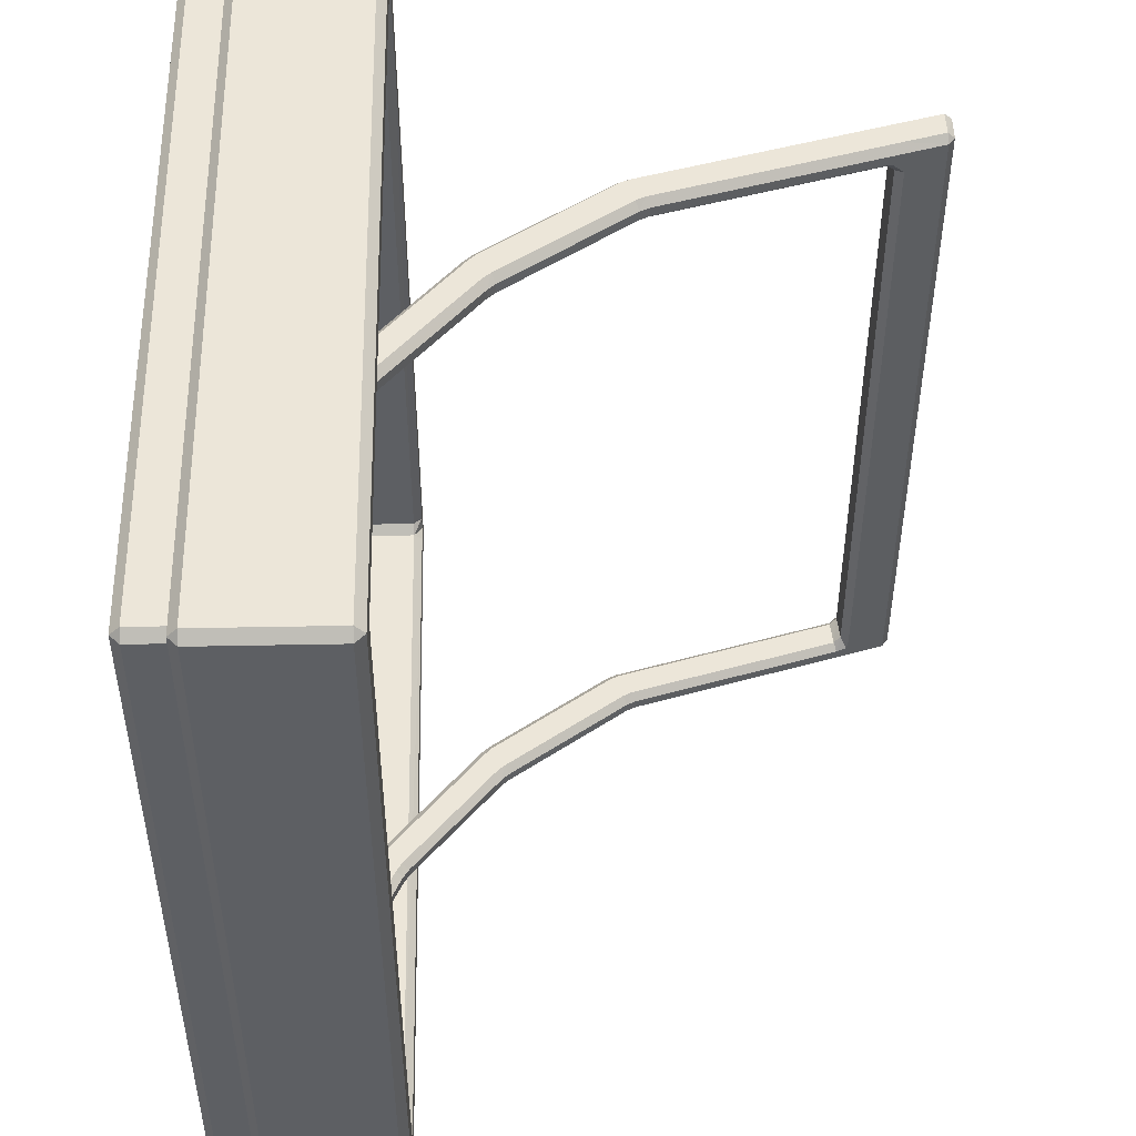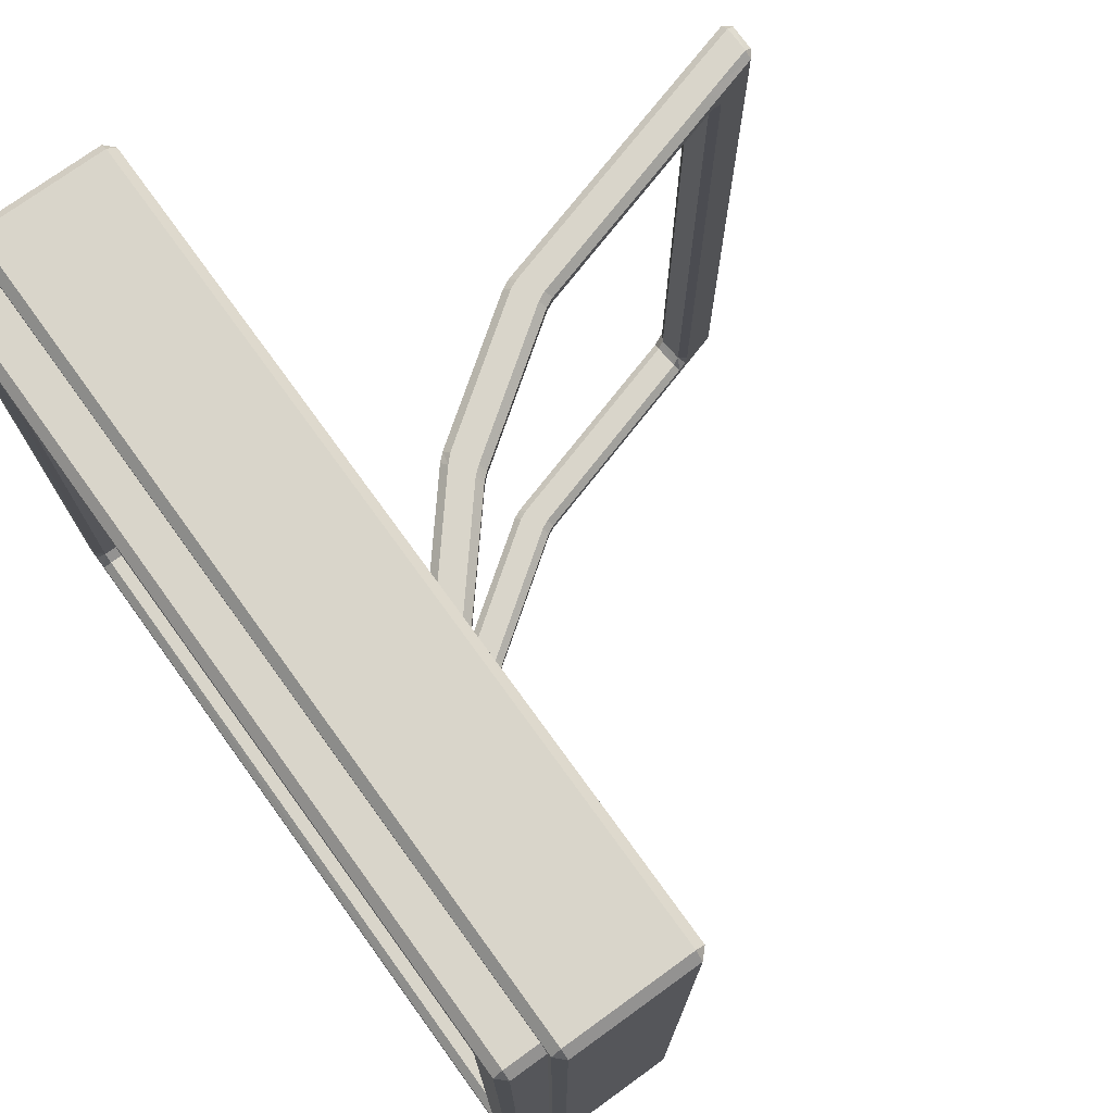
<metadata>
{"format":"obj","ext":"obj","renderer":"f3d","projection":"perspective","resolution":1024,"background":"white","views":[{"elev":49.5,"azim":88.8,"up":"+Z"},{"elev":74.6,"azim":54.1,"up":"+Z"}]}
</metadata>
<code>
v -2.689 0.2941 2.689
v -2.689 0.3542 2.751
v -2.751 0.3542 2.689
v -2.456 0.2941 2.689
v -2.456 0.3542 2.751
v -2.544 0.3542 2.751
v -2.544 0.2941 2.689
v -2.751 1.193 2.689
v -2.689 1.193 2.751
v -2.689 1.253 2.689
v -2.544 1.253 2.689
v -2.544 1.193 2.751
v -2.456 1.193 2.751
v -2.456 1.253 2.689
v -2.689 1.253 -2.691
v -2.689 1.193 -2.753
v -2.751 1.193 -2.691
v -2.456 1.253 -2.691
v -2.456 1.193 -2.753
v -2.544 1.193 -2.753
v -2.544 1.253 -2.691
v -2.751 0.3542 -2.691
v -2.689 0.3542 -2.753
v -2.689 0.2941 -2.691
v -2.544 0.2941 -2.691
v -2.544 0.3542 -2.753
v -2.456 0.3542 -2.753
v -2.456 0.2941 -2.691
v 2.751 0.3542 2.689
v 2.689 0.3542 2.751
v 2.689 0.2941 2.689
v 2.689 1.193 2.751
v 2.751 1.193 2.689
v 2.689 1.253 2.689
v -2.751 1.193 2.517
v -2.689 1.253 2.517
v -2.689 1.253 2.429
v -2.751 1.193 2.429
v 2.689 1.253 2.517
v 2.751 1.193 2.517
v 2.751 1.193 2.429
v 2.689 1.253 2.429
v 2.751 1.193 -2.691
v 2.689 1.193 -2.753
v 2.689 1.253 -2.691
v 2.689 0.3542 -2.753
v 2.751 0.3542 -2.691
v 2.689 0.2941 -2.691
v -2.689 0.2941 -2.417
v -2.751 0.3542 -2.417
v -2.751 0.3542 -2.505
v -2.689 0.2941 -2.505
v 2.751 0.3542 -2.417
v 2.689 0.2941 -2.417
v 2.689 0.2941 -2.505
v 2.751 0.3542 -2.505
v 2.489 1.253 -2.691
v 2.489 1.193 -2.753
v 2.401 1.193 -2.753
v 2.401 1.253 -2.691
v 2.401 0.3542 -2.753
v 2.489 0.3542 -2.753
v 2.489 0.2941 -2.691
v 2.401 0.2941 -2.691
v 2.489 0.2941 2.689
v 2.489 0.3542 2.751
v 2.401 0.3542 2.751
v 2.401 0.2941 2.689
v 2.385 0.3519 -2.461
v 2.403 0.2941 -2.521
v 2.492 0.2941 -2.508
v 2.508 0.2941 -2.416
v 2.445 0.3519 -2.401
v 2.401 1.193 2.751
v 2.489 1.193 2.751
v 2.489 1.253 2.689
v 2.401 1.253 2.689
v 2.385 1.195 2.473
v 2.403 1.253 2.533
v 2.492 1.253 2.521
v 2.508 1.253 2.429
v 2.445 1.195 2.413
v -2.5 0.3519 -2.401
v -2.56 0.2941 -2.418
v -2.547 0.2941 -2.508
v -2.456 0.2941 -2.523
v -2.44 0.3519 -2.461
v -2.5 1.195 2.413
v -2.56 1.253 2.431
v -2.547 1.253 2.521
v -2.456 1.253 2.536
v -2.44 1.195 2.473
v -2.44 1.195 -2.461
v -2.457 1.253 -2.521
v -2.547 1.253 -2.508
v -2.563 1.253 -2.416
v -2.5 1.195 -2.401
v -2.689 1.253 -2.417
v -2.689 1.253 -2.505
v -2.751 1.193 -2.505
v -2.751 1.193 -2.417
v -2.689 0.2941 2.517
v -2.751 0.3542 2.517
v -2.751 0.3542 2.429
v -2.689 0.2941 2.429
v -2.44 0.3519 2.473
v -2.457 0.2941 2.533
v -2.547 0.2941 2.521
v -2.563 0.2941 2.429
v -2.5 0.3519 2.413
v 2.445 0.3519 2.413
v 2.505 0.2941 2.431
v 2.492 0.2941 2.521
v 2.401 0.2941 2.536
v 2.385 0.3519 2.473
v 2.751 0.3542 2.517
v 2.689 0.2941 2.517
v 2.689 0.2941 2.429
v 2.751 0.3542 2.429
v 2.751 1.193 -2.417
v 2.751 1.193 -2.505
v 2.689 1.253 -2.505
v 2.689 1.253 -2.417
v 2.445 1.195 -2.401
v 2.505 1.253 -2.418
v 2.492 1.253 -2.508
v 2.401 1.253 -2.523
v 2.385 1.195 -2.461
v -2.596 0 2.596
v -2.596 0.06006 2.656
v -2.656 0.06006 2.596
v -2.371 0 2.596
v -2.371 0.06006 2.656
v -2.456 0.06006 2.656
v -2.456 0 2.596
v -2.656 0.5098 2.596
v -2.596 0.5098 2.656
v -2.596 0.5698 2.596
v -2.456 0.5698 2.596
v -2.456 0.5098 2.656
v -2.371 0.5098 2.656
v -2.371 0.5698 2.596
v -2.596 0.5698 -2.598
v -2.596 0.5098 -2.658
v -2.656 0.5098 -2.598
v -2.371 0.5698 -2.598
v -2.371 0.5098 -2.658
v -2.456 0.5098 -2.658
v -2.456 0.5698 -2.598
v -2.656 0.06006 -2.598
v -2.596 0.06006 -2.658
v -2.596 0 -2.598
v -2.456 0 -2.598
v -2.456 0.06006 -2.658
v -2.371 0.06006 -2.658
v -2.371 0 -2.598
v 2.656 0.06006 2.596
v 2.596 0.06006 2.656
v 2.596 0 2.596
v 2.596 0.5098 2.656
v 2.656 0.5098 2.596
v 2.596 0.5698 2.596
v -2.656 0.5098 2.43
v -2.596 0.5698 2.43
v -2.596 0.5698 2.345
v -2.656 0.5098 2.345
v 2.596 0.5698 2.43
v 2.656 0.5098 2.43
v 2.656 0.5098 2.345
v 2.596 0.5698 2.345
v 2.656 0.5098 -2.598
v 2.596 0.5098 -2.658
v 2.596 0.5698 -2.598
v 2.596 0.06006 -2.658
v 2.656 0.06006 -2.598
v 2.596 0 -2.598
v -2.596 0 -2.333
v -2.656 0.06006 -2.333
v -2.656 0.06006 -2.418
v -2.596 0 -2.418
v 2.656 0.06006 -2.333
v 2.596 0 -2.333
v 2.596 0 -2.418
v 2.656 0.06006 -2.418
v 2.403 0.5698 -2.598
v 2.403 0.5098 -2.658
v 2.318 0.5098 -2.658
v 2.318 0.5698 -2.598
v 2.318 0.06006 -2.658
v 2.403 0.06006 -2.658
v 2.403 0 -2.598
v 2.318 0 -2.598
v 2.403 0 2.596
v 2.403 0.06006 2.656
v 2.318 0.06006 2.656
v 2.318 0 2.596
v 2.303 0.05783 -2.376
v 2.32 0 -2.434
v 2.406 0 -2.422
v 2.421 0 -2.333
v 2.361 0.05783 -2.318
v 2.318 0.5098 2.656
v 2.403 0.5098 2.656
v 2.403 0.5698 2.596
v 2.318 0.5698 2.596
v 2.303 0.512 2.388
v 2.32 0.5698 2.446
v 2.406 0.5698 2.434
v 2.421 0.5698 2.345
v 2.361 0.512 2.33
v -2.414 0.05783 -2.318
v -2.472 0 -2.335
v -2.459 0 -2.422
v -2.371 0 -2.436
v -2.356 0.05783 -2.376
v -2.414 0.512 2.33
v -2.472 0.5698 2.347
v -2.459 0.5698 2.434
v -2.371 0.5698 2.449
v -2.356 0.512 2.388
v -2.356 0.512 -2.376
v -2.373 0.5698 -2.434
v -2.459 0.5698 -2.422
v -2.474 0.5698 -2.333
v -2.414 0.512 -2.318
v -2.596 0.5698 -2.333
v -2.596 0.5698 -2.418
v -2.656 0.5098 -2.418
v -2.656 0.5098 -2.333
v -2.596 0 2.43
v -2.656 0.06006 2.43
v -2.656 0.06006 2.345
v -2.596 0 2.345
v -2.356 0.05783 2.388
v -2.373 0 2.446
v -2.459 0 2.434
v -2.474 0 2.345
v -2.414 0.05783 2.33
v 2.361 0.05783 2.33
v 2.419 0 2.347
v 2.406 0 2.434
v 2.318 0 2.449
v 2.303 0.05783 2.388
v 2.656 0.06006 2.43
v 2.596 0 2.43
v 2.596 0 2.345
v 2.656 0.06006 2.345
v 2.656 0.5098 -2.333
v 2.656 0.5098 -2.418
v 2.596 0.5698 -2.418
v 2.596 0.5698 -2.333
v 2.361 0.512 -2.318
v 2.419 0.5698 -2.335
v 2.406 0.5698 -2.422
v 2.318 0.5698 -2.436
v 2.303 0.512 -2.376
v -0.8607 2.585 2.359
v -0.8889 2.647 2.359
v -0.9317 2.622 2.311
v -0.9025 2.561 2.311
v -0.6705 2.692 2.311
v -0.6998 2.753 2.311
v -0.7428 2.729 2.359
v -0.7126 2.669 2.359
v -1.418 4.496 2.359
v -1.428 4.546 2.311
v -1.468 4.492 2.311
v -1.205 4.505 2.31
v -1.26 4.546 2.31
v -1.252 4.499 2.359
v -1.468 4.492 2.164
v -1.468 4.492 2.232
v -1.428 4.546 2.232
v -1.428 4.546 2.164
v -1.26 4.546 2.164
v -1.26 4.546 2.232
v -1.205 4.505 2.232
v -1.205 4.505 2.164
v -0.8889 2.647 2.198
v -0.8606 2.585 2.198
v -0.9025 2.561 2.246
v -0.9317 2.622 2.246
v -0.6998 2.753 2.246
v -0.6705 2.692 2.246
v -0.7126 2.669 2.198
v -0.7428 2.729 2.198
v -1.339 4.216 2.359
v -1.388 4.211 2.311
v -1.369 4.146 2.311
v -1.32 4.15 2.359
v -1.128 4.236 2.311
v -1.177 4.232 2.359
v -1.157 4.165 2.359
v -1.109 4.17 2.311
v -1.333 4.183 2.153
v -1.319 4.138 2.198
v -1.369 4.147 2.244
v -1.388 4.213 2.234
v -1.39 4.22 2.165
v -1.132 4.251 2.166
v -1.128 4.238 2.235
v -1.109 4.17 2.246
v -1.153 4.152 2.198
v -1.17 4.198 2.151
v -0.2824 1.695 2.246
v -0.3281 1.745 2.246
v -0.2862 1.769 2.198
v -0.2362 1.719 2.198
v -0.09331 1.8 2.198
v -0.1382 1.853 2.198
v -0.09616 1.877 2.246
v -0.05043 1.827 2.246
v -0.05043 1.827 2.311
v -0.09615 1.877 2.311
v -0.1383 1.853 2.359
v -0.09331 1.8 2.359
v -0.2362 1.719 2.359
v -0.2862 1.769 2.359
v -0.3281 1.745 2.311
v -0.2824 1.695 2.311
v 0.64 0.9256 2.246
v 0.5833 0.9625 2.246
v 0.5976 1.013 2.198
v 0.6551 0.9714 2.198
v 0.7088 1.132 2.198
v 0.6493 1.168 2.198
v 0.6671 1.216 2.246
v 0.7238 1.179 2.246
v 0.7238 1.179 2.311
v 0.667 1.216 2.311
v 0.6493 1.168 2.359
v 0.7088 1.132 2.359
v 0.6551 0.9714 2.359
v 0.5976 1.013 2.359
v 0.5832 0.9625 2.311
v 0.64 0.9256 2.311
v 1.928 0.3003 2.249
v 1.946 0.3448 2.198
v 1.99 0.3266 2.249
v 2.044 0.4882 2.243
v 1.999 0.5061 2.198
v 2.018 0.5506 2.243
v 2.043 0.4854 2.311
v 2.018 0.5506 2.314
v 1.999 0.5061 2.359
v 1.99 0.3266 2.307
v 1.946 0.3448 2.359
v 1.928 0.3003 2.307
v -1.369 4.146 -2.311
v -1.388 4.211 -2.311
v -1.339 4.216 -2.359
v -1.32 4.15 -2.359
v -1.157 4.165 -2.359
v -1.177 4.232 -2.359
v -1.128 4.236 -2.311
v -1.109 4.17 -2.311
v -1.205 4.505 -2.31
v -1.252 4.499 -2.359
v -1.26 4.546 -2.31
v -1.429 4.546 -2.312
v -1.418 4.496 -2.359
v -1.469 4.493 -2.312
v -1.205 4.505 -2.164
v -1.205 4.505 -2.232
v -1.26 4.546 -2.232
v -1.26 4.546 -2.164
v -1.428 4.546 -2.164
v -1.428 4.546 -2.232
v -1.468 4.492 -2.232
v -1.468 4.492 -2.164
v -1.17 4.198 -2.151
v -1.152 4.153 -2.198
v -1.109 4.172 -2.244
v -1.129 4.239 -2.235
v -1.132 4.251 -2.166
v -1.39 4.22 -2.165
v -1.388 4.213 -2.234
v -1.369 4.145 -2.246
v -1.318 4.137 -2.198
v -1.333 4.183 -2.153
v 1.931 0.2987 -2.246
v 1.99 0.3266 -2.249
v 1.946 0.3448 -2.198
v 1.999 0.5061 -2.198
v 2.043 0.4854 -2.246
v 2.015 0.5519 -2.246
v 2.015 0.5519 -2.311
v 2.044 0.4882 -2.314
v 1.999 0.5061 -2.359
v 1.946 0.3448 -2.359
v 1.989 0.3233 -2.311
v 1.931 0.2987 -2.311
v -0.9317 2.622 -2.246
v -0.9025 2.561 -2.246
v -0.8607 2.585 -2.198
v -0.8889 2.647 -2.198
v -0.7428 2.729 -2.198
v -0.7126 2.669 -2.198
v -0.6705 2.692 -2.246
v -0.6998 2.753 -2.246
v -0.05043 1.827 -2.246
v -0.09615 1.877 -2.246
v -0.1383 1.853 -2.198
v -0.09331 1.8 -2.198
v -0.2362 1.719 -2.198
v -0.2862 1.769 -2.198
v -0.3281 1.745 -2.246
v -0.2824 1.695 -2.246
v -0.6998 2.753 -2.311
v -0.6705 2.692 -2.311
v -0.7126 2.669 -2.359
v -0.7428 2.729 -2.359
v -0.09331 1.8 -2.359
v -0.1382 1.853 -2.359
v -0.09616 1.877 -2.311
v -0.05043 1.827 -2.311
v -0.8889 2.647 -2.359
v -0.8606 2.585 -2.359
v -0.9025 2.561 -2.311
v -0.9317 2.622 -2.311
v -0.2824 1.695 -2.311
v -0.3281 1.745 -2.311
v -0.2862 1.769 -2.359
v -0.2362 1.719 -2.359
v 0.7238 1.179 -2.246
v 0.667 1.216 -2.246
v 0.6493 1.168 -2.198
v 0.7088 1.132 -2.198
v 0.6551 0.9714 -2.198
v 0.5976 1.013 -2.198
v 0.5832 0.9625 -2.246
v 0.64 0.9256 -2.246
v 0.7088 1.132 -2.359
v 0.6493 1.168 -2.359
v 0.6671 1.216 -2.311
v 0.7238 1.179 -2.311
v 0.64 0.9256 -2.311
v 0.5833 0.9625 -2.311
v 0.5976 1.013 -2.359
v 0.6551 0.9714 -2.359
f 1 3 103 102
f 2 1 7 6
f 3 2 9 8
f 4 7 108 107
f 5 4 68 67
f 6 5 13 12
f 8 10 36 35
f 10 9 12 11
f 11 14 91 90
f 14 13 74 77
f 15 17 100 99
f 16 15 21 20
f 17 16 23 22
f 18 21 95 94
f 19 18 60 59
f 20 19 27 26
f 22 24 52 51
f 24 23 26 25
f 25 28 86 85
f 28 27 61 64
f 29 31 117 116
f 30 29 33 32
f 31 30 66 65
f 32 34 76 75
f 34 33 40 39
f 35 38 104 103
f 37 36 90 89
f 38 37 98 101
f 39 42 81 80
f 41 40 116 119
f 42 41 120 123
f 43 45 122 121
f 44 43 47 46
f 45 44 58 57
f 46 48 63 62
f 48 47 56 55
f 49 52 85 84
f 50 49 105 104
f 51 50 101 100
f 53 56 121 120
f 54 53 119 118
f 55 54 72 71
f 57 60 127 126
f 59 58 62 61
f 64 63 71 70
f 65 68 114 113
f 67 66 75 74
f 69 73 124 128
f 70 69 87 86
f 73 72 112 111
f 77 76 80 79
f 78 82 111 115
f 79 78 92 91
f 82 81 125 124
f 83 87 93 97
f 84 83 110 109
f 88 92 106 110
f 89 88 97 96
f 94 93 128 127
f 96 95 99 98
f 102 105 109 108
f 107 106 115 114
f 113 112 118 117
f 123 122 126 125
f 2 6 12 9
f 10 11 90 36
f 16 20 26 23
f 102 108 7 1
f 29 116 40 33
f 103 3 8 35
f 58 44 46 62
f 65 113 117 31
f 75 66 30 32
f 80 76 34 39
f 19 59 61 27
f 4 107 114 68
f 13 5 67 74
f 79 91 14 77
f 99 95 21 15
f 22 51 100 17
f 24 25 85 52
f 70 86 28 64
f 55 71 63 48
f 121 56 47 43
f 57 126 122 45
f 18 94 127 60
f 37 89 96 98
f 50 104 38 101
f 49 84 109 105
f 118 112 72 54
f 41 119 53 120
f 125 81 42 123
f 110 83 97 88
f 115 106 92 78
f 73 111 82 124
f 87 69 128 93
f 1 2 3
f 4 5 6 7
f 8 9 10
f 11 12 13 14
f 15 16 17
f 18 19 20 21
f 22 23 24
f 25 26 27 28
f 29 30 31
f 32 33 34
f 35 36 37 38
f 39 40 41 42
f 43 44 45
f 46 47 48
f 49 50 51 52
f 53 54 55 56
f 57 58 59 60
f 61 62 63 64
f 65 66 67 68
f 69 70 71 72 73
f 74 75 76 77
f 78 79 80 81 82
f 83 84 85 86 87
f 88 89 90 91 92
f 93 94 95 96 97
f 98 99 100 101
f 102 103 104 105
f 106 107 108 109 110
f 111 112 113 114 115
f 116 117 118 119
f 120 121 122 123
f 124 125 126 127 128
f 129 131 231 230
f 130 129 135 134
f 131 130 137 136
f 132 135 236 235
f 133 132 196 195
f 134 133 141 140
f 136 138 164 163
f 138 137 140 139
f 139 142 219 218
f 142 141 202 205
f 143 145 228 227
f 144 143 149 148
f 145 144 151 150
f 146 149 223 222
f 147 146 188 187
f 148 147 155 154
f 150 152 180 179
f 152 151 154 153
f 153 156 214 213
f 156 155 189 192
f 157 159 245 244
f 158 157 161 160
f 159 158 194 193
f 160 162 204 203
f 162 161 168 167
f 163 166 232 231
f 165 164 218 217
f 166 165 226 229
f 167 170 209 208
f 169 168 244 247
f 170 169 248 251
f 171 173 250 249
f 172 171 175 174
f 173 172 186 185
f 174 176 191 190
f 176 175 184 183
f 177 180 213 212
f 178 177 233 232
f 179 178 229 228
f 181 184 249 248
f 182 181 247 246
f 183 182 200 199
f 185 188 255 254
f 187 186 190 189
f 192 191 199 198
f 193 196 242 241
f 195 194 203 202
f 197 201 252 256
f 198 197 215 214
f 201 200 240 239
f 205 204 208 207
f 206 210 239 243
f 207 206 220 219
f 210 209 253 252
f 211 215 221 225
f 212 211 238 237
f 216 220 234 238
f 217 216 225 224
f 222 221 256 255
f 224 223 227 226
f 230 233 237 236
f 235 234 243 242
f 241 240 246 245
f 251 250 254 253
f 130 134 140 137
f 138 139 218 164
f 144 148 154 151
f 230 236 135 129
f 157 244 168 161
f 231 131 136 163
f 186 172 174 190
f 193 241 245 159
f 203 194 158 160
f 208 204 162 167
f 147 187 189 155
f 132 235 242 196
f 141 133 195 202
f 207 219 142 205
f 227 223 149 143
f 150 179 228 145
f 152 153 213 180
f 198 214 156 192
f 183 199 191 176
f 249 184 175 171
f 185 254 250 173
f 146 222 255 188
f 165 217 224 226
f 178 232 166 229
f 177 212 237 233
f 246 240 200 182
f 169 247 181 248
f 253 209 170 251
f 238 211 225 216
f 243 234 220 206
f 201 239 210 252
f 215 197 256 221
f 129 130 131
f 132 133 134 135
f 136 137 138
f 139 140 141 142
f 143 144 145
f 146 147 148 149
f 150 151 152
f 153 154 155 156
f 157 158 159
f 160 161 162
f 163 164 165 166
f 167 168 169 170
f 171 172 173
f 174 175 176
f 177 178 179 180
f 181 182 183 184
f 185 186 187 188
f 189 190 191 192
f 193 194 195 196
f 197 198 199 200 201
f 202 203 204 205
f 206 207 208 209 210
f 211 212 213 214 215
f 216 217 218 219 220
f 221 222 223 224 225
f 226 227 228 229
f 230 231 232 233
f 234 235 236 237 238
f 239 240 241 242 243
f 244 245 246 247
f 248 249 250 251
f 252 253 254 255 256
f 257 260 319 318
f 258 257 264 263
f 259 258 290 289
f 260 259 282 281
f 261 264 315 314
f 262 261 284 283
f 263 262 294 293
f 265 267 288 287
f 266 265 270 269
f 267 266 273 272
f 268 270 292 291
f 269 268 277 276
f 271 274 367 370
f 272 271 299 298
f 274 273 276 275
f 275 278 363 366
f 278 277 301 300
f 279 282 297 296
f 280 279 286 285
f 281 280 307 306
f 283 286 303 302
f 285 284 311 310
f 287 290 293 292
f 289 288 298 297
f 291 294 302 301
f 295 299 376 380
f 296 295 304 303
f 300 304 371 375
f 305 308 323 322
f 306 305 320 319
f 308 307 310 309
f 309 312 327 326
f 312 311 314 313
f 313 316 331 330
f 316 315 318 317
f 317 320 335 334
f 321 324 338 337
f 322 321 336 335
f 324 323 326 325
f 325 328 342 341
f 328 327 330 329
f 329 332 345 344
f 332 331 334 333
f 333 336 348 347
f 337 339 346 348
f 339 338 341 340
f 340 342 344 343
f 343 345 347 346
f 349 352 417 420
f 350 349 378 377
f 351 350 362 361
f 352 351 354 353
f 353 356 409 412
f 355 354 358 357
f 356 355 374 373
f 357 359 365 364
f 359 358 361 360
f 360 362 369 368
f 364 363 375 374
f 366 365 368 367
f 370 369 377 376
f 372 371 380 379
f 373 372 397 400
f 379 378 393 396
f 381 383 429 432
f 382 381 392 391
f 383 382 385 384
f 384 386 425 428
f 386 385 388 387
f 387 389 433 436
f 389 388 391 390
f 390 392 437 440
f 394 393 420 419
f 395 394 407 406
f 396 395 398 397
f 399 398 403 402
f 400 399 410 409
f 401 404 427 426
f 402 401 416 415
f 404 403 406 405
f 405 408 431 430
f 408 407 422 421
f 411 410 415 414
f 412 411 418 417
f 413 416 435 434
f 414 413 424 423
f 419 418 423 422
f 421 424 439 438
f 426 425 436 435
f 428 427 430 429
f 432 431 438 437
f 434 433 440 439
f 287 292 270 265
f 266 269 276 273
f 339 340 343 346
f 291 301 277 268
f 298 288 267 272
f 280 285 310 307
f 284 261 314 311
f 264 257 318 315
f 260 281 306 319
f 308 309 326 323
f 312 313 330 327
f 316 317 334 331
f 320 305 322 335
f 324 325 341 338
f 328 329 344 342
f 332 333 347 345
f 336 321 337 348
f 296 303 286 279
f 282 259 289 297
f 258 263 293 290
f 262 283 302 294
f 351 361 358 354
f 360 368 365 359
f 382 391 388 385
f 355 357 364 374
f 377 369 362 350
f 395 406 403 398
f 399 402 415 410
f 411 414 423 418
f 419 422 407 394
f 405 430 427 404
f 401 426 435 416
f 413 434 439 424
f 421 438 431 408
f 429 383 384 428
f 425 386 387 436
f 433 389 390 440
f 437 392 381 432
f 379 396 397 372
f 393 378 349 420
f 417 352 353 412
f 409 356 373 400
f 370 376 299 271
f 380 371 304 295
f 375 363 278 300
f 366 367 274 275
f 257 258 259 260
f 261 262 263 264
f 265 266 267
f 268 269 270
f 271 272 273 274
f 275 276 277 278
f 279 280 281 282
f 283 284 285 286
f 287 288 289 290
f 291 292 293 294
f 295 296 297 298 299
f 300 301 302 303 304
f 305 306 307 308
f 309 310 311 312
f 313 314 315 316
f 317 318 319 320
f 321 322 323 324
f 325 326 327 328
f 329 330 331 332
f 333 334 335 336
f 337 338 339
f 340 341 342
f 343 344 345
f 346 347 348
f 349 350 351 352
f 353 354 355 356
f 357 358 359
f 360 361 362
f 363 364 365 366
f 367 368 369 370
f 371 372 373 374 375
f 376 377 378 379 380
f 381 382 383
f 384 385 386
f 387 388 389
f 390 391 392
f 393 394 395 396
f 397 398 399 400
f 401 402 403 404
f 405 406 407 408
f 409 410 411 412
f 413 414 415 416
f 417 418 419 420
f 421 422 423 424
f 425 426 427 428
f 429 430 431 432
f 433 434 435 436
f 437 438 439 440

</code>
